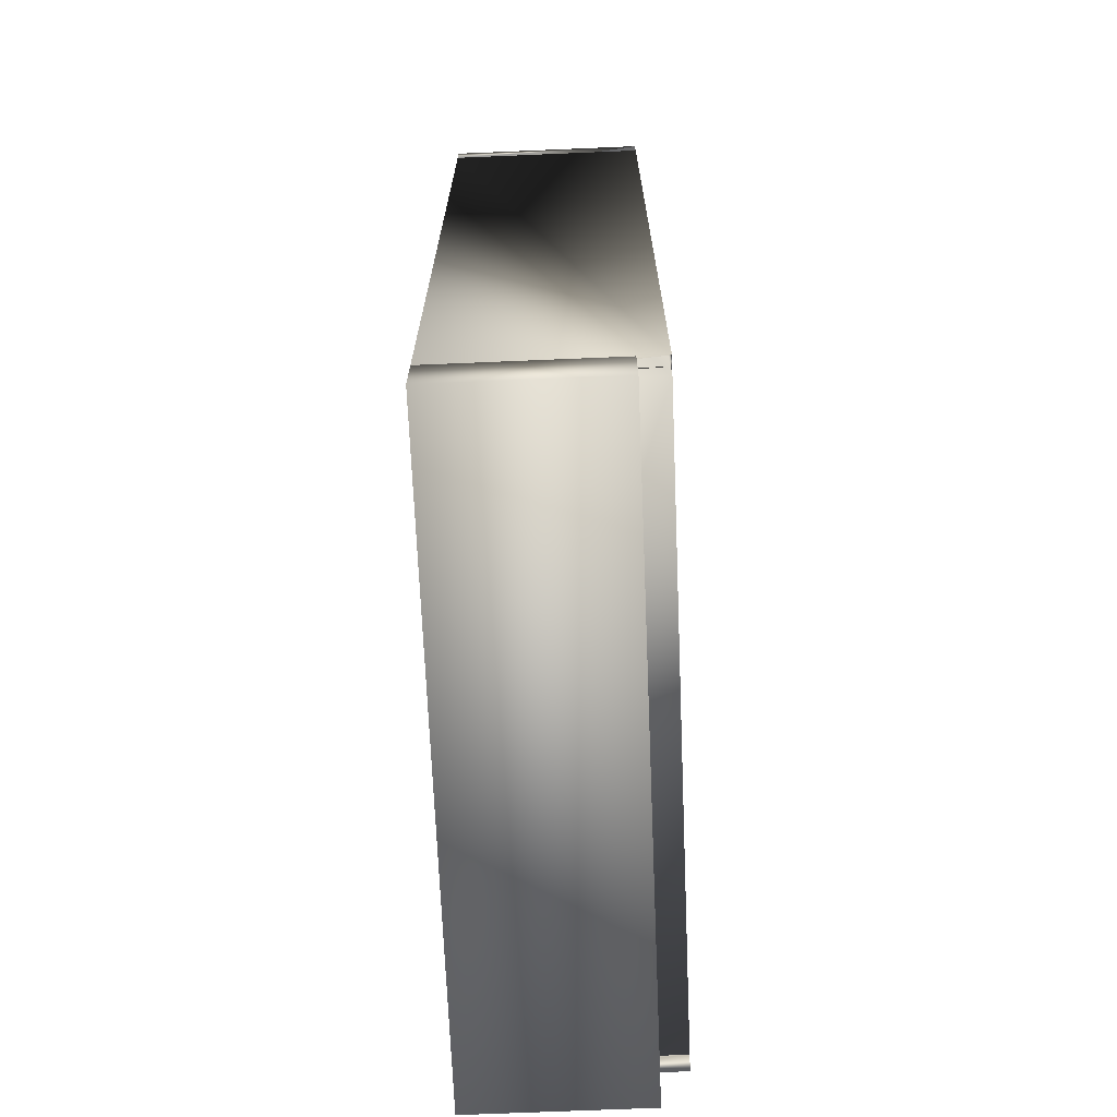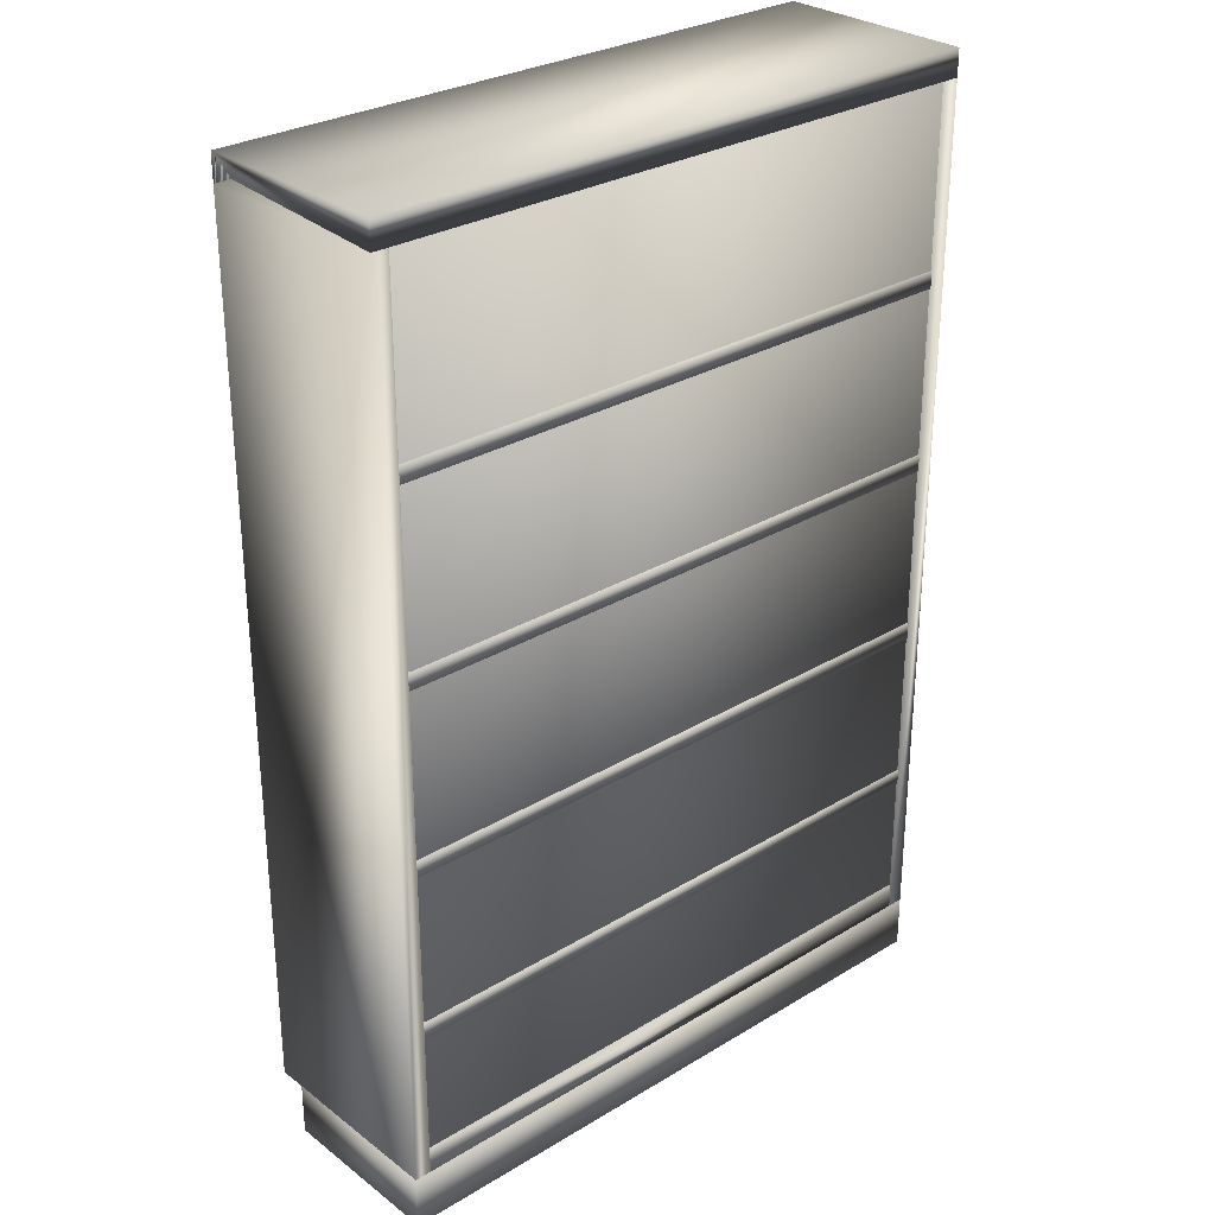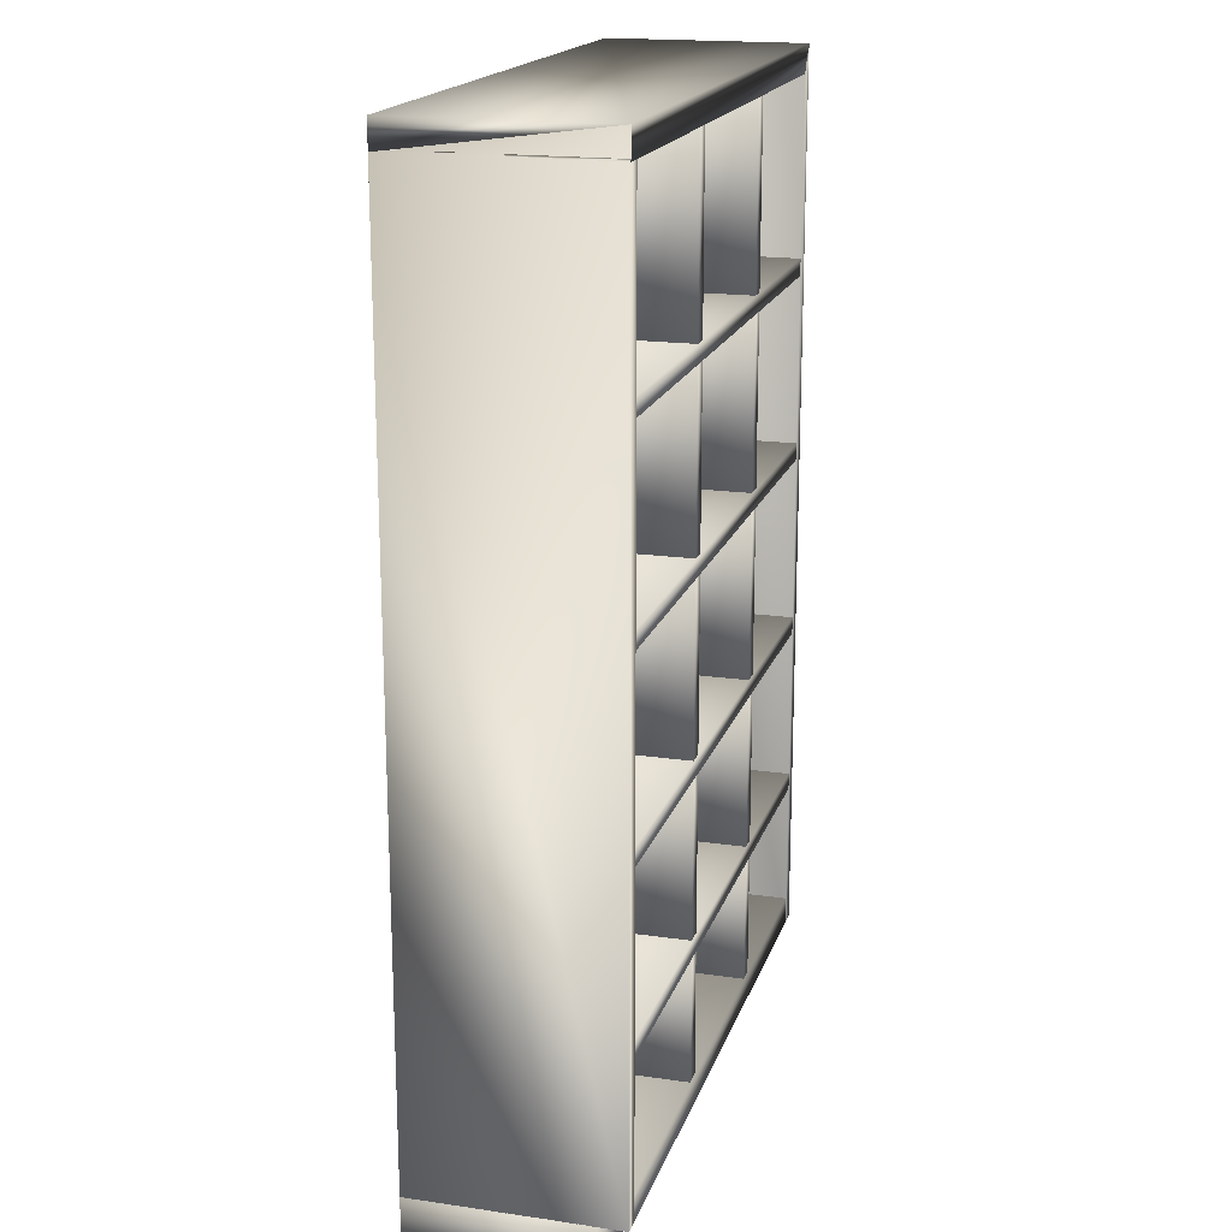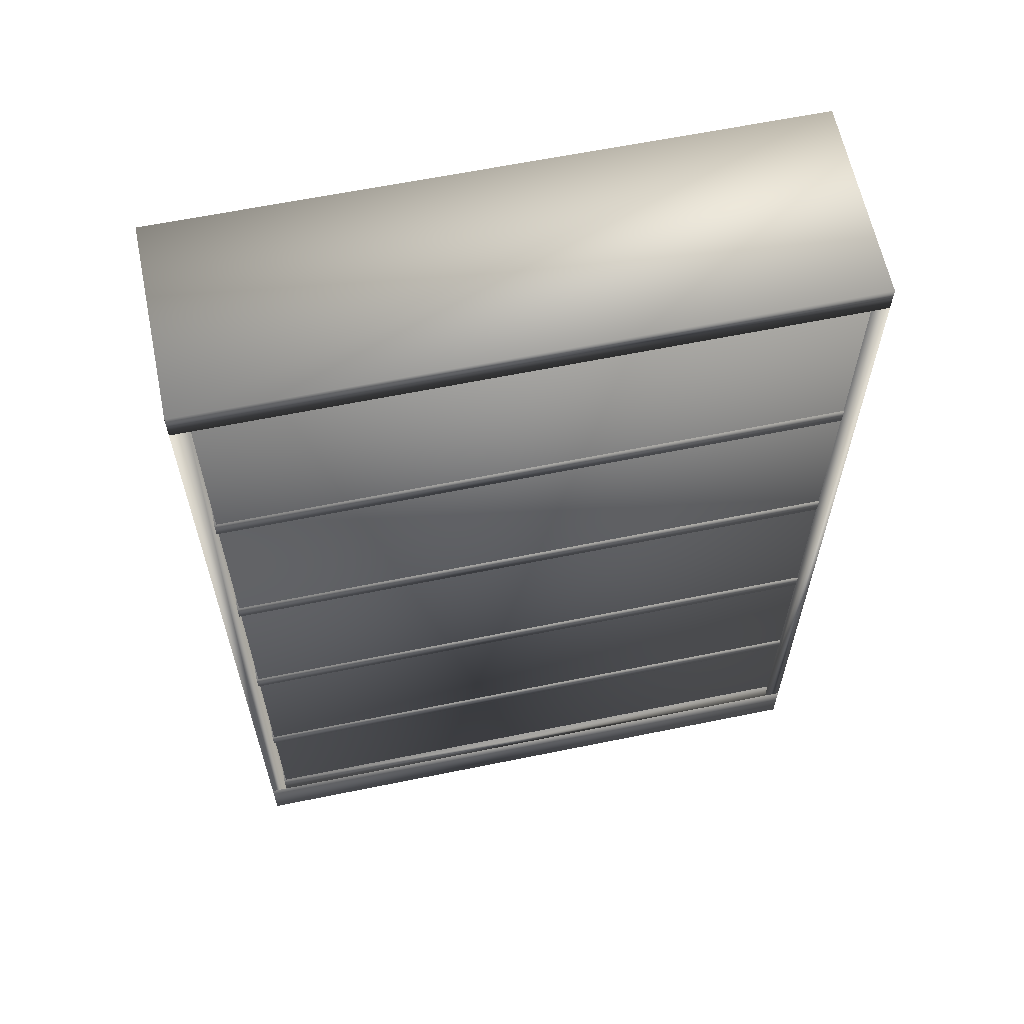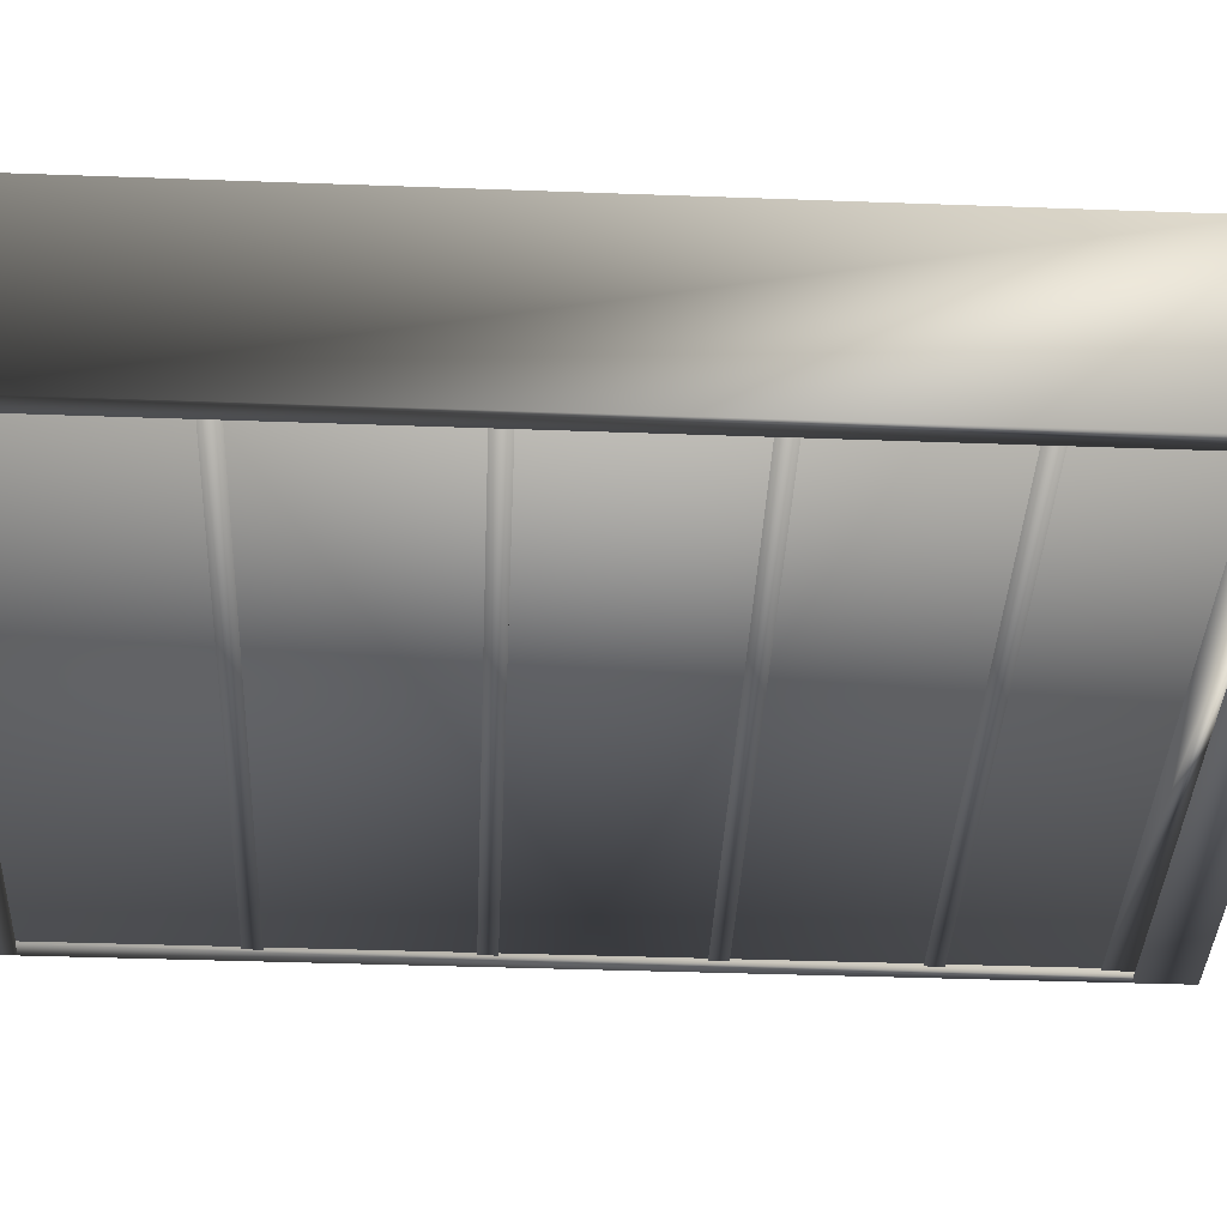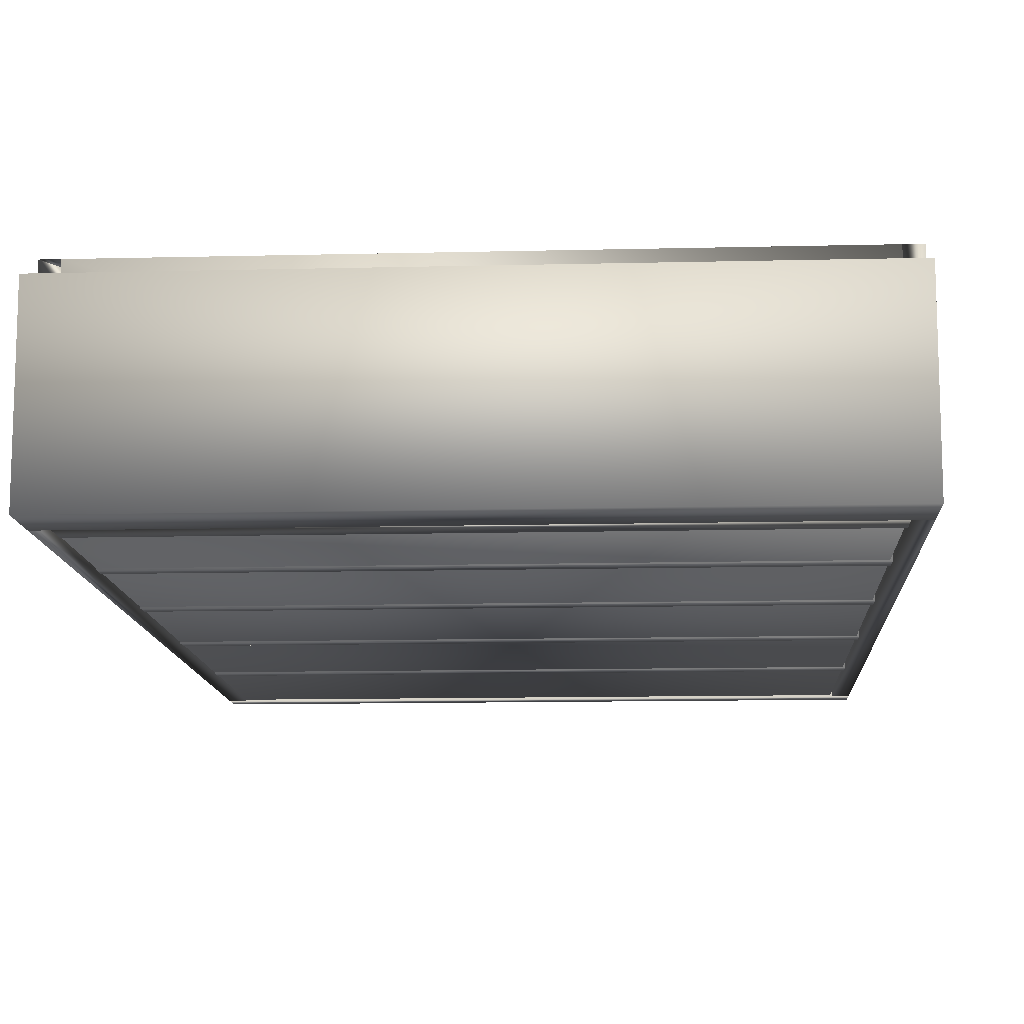
<metadata>
{"format":"obj","ext":"obj","renderer":"f3d","projection":"perspective","resolution":1024,"background":"white","views":[{"elev":-69.7,"azim":-87.6,"up":"+Y"},{"elev":28.9,"azim":138.1,"up":"+Y"},{"elev":18.1,"azim":-74.4,"up":"+Y"},{"elev":62.3,"azim":168.3,"up":"+Y"},{"elev":-39.3,"azim":-92.6,"up":"+Z"},{"elev":-12.1,"azim":3.3,"up":"+Z"}]}
</metadata>
<code>
v 0.6438 0.5923 0.02502
v 0.0416 0.5923 0.02502
v 0.0416 0.5756 0.02502
v 0.6438 0.5756 0.02502
v 0.0416 0.5756 0.2246
v 0.6438 0.5756 0.2246
v 0.0416 0.5923 0.2246
v 0.6438 0.5923 0.2246
v 0.4484 0.7736 0.2239
v 0.4652 0.7736 0.2239
v 0.4652 0.9485 0.2239
v 0.4484 0.9485 0.2239
v 0.4484 0.7736 0.04108
v 0.4652 0.7736 0.04108
v 0.4652 0.9485 0.04108
v 0.4484 0.9485 0.04108
v 0.2342 0.7736 0.2239
v 0.251 0.7736 0.2239
v 0.251 0.9485 0.2239
v 0.2342 0.9485 0.2239
v 0.2342 0.7736 0.04108
v 0.251 0.7736 0.04108
v 0.251 0.9485 0.04108
v 0.2342 0.9485 0.04108
v 0.4484 0.5931 0.2239
v 0.4652 0.5931 0.2239
v 0.4652 0.759 0.2239
v 0.4484 0.759 0.2239
v 0.4484 0.5931 0.04108
v 0.4652 0.5931 0.04108
v 0.4652 0.759 0.04108
v 0.4484 0.759 0.04108
v 0.2342 0.5931 0.2239
v 0.251 0.5931 0.2239
v 0.251 0.759 0.2239
v 0.2342 0.759 0.2239
v 0.2342 0.5931 0.04108
v 0.251 0.5931 0.04108
v 0.251 0.759 0.04108
v 0.2342 0.759 0.04108
v 0.4484 0.4126 0.2239
v 0.4652 0.4126 0.2239
v 0.4652 0.575 0.2239
v 0.4484 0.575 0.2239
v 0.4484 0.4126 0.04108
v 0.4652 0.4126 0.04108
v 0.4652 0.575 0.04108
v 0.4484 0.575 0.04108
v 0.2342 0.4126 0.2239
v 0.251 0.4126 0.2239
v 0.251 0.575 0.2239
v 0.2342 0.575 0.2239
v 0.2342 0.4126 0.04108
v 0.251 0.4126 0.04108
v 0.251 0.575 0.04108
v 0.2342 0.575 0.04108
v 0.4484 0.2436 0.2239
v 0.4652 0.2436 0.2239
v 0.4652 0.396 0.2239
v 0.4484 0.396 0.2239
v 0.4484 0.2436 0.04108
v 0.4652 0.2436 0.04108
v 0.4652 0.396 0.04108
v 0.4484 0.396 0.04108
v 0.2342 0.2436 0.2239
v 0.251 0.2436 0.2239
v 0.251 0.396 0.2239
v 0.2342 0.396 0.2239
v 0.2342 0.2436 0.04108
v 0.251 0.2436 0.04108
v 0.251 0.396 0.04108
v 0.2342 0.396 0.04108
v 0.6438 0.2441 0.02502
v 0.0416 0.2441 0.02502
v 0.0416 0.2274 0.02502
v 0.6438 0.2274 0.02502
v 0.0416 0.2274 0.2246
v 0.6438 0.2274 0.2246
v 0.0416 0.2441 0.2246
v 0.6438 0.2441 0.2246
v 0.4484 0.1051 0.2239
v 0.4652 0.1051 0.2239
v 0.4652 0.2279 0.2239
v 0.4484 0.2279 0.2239
v 0.4484 0.1051 0.04108
v 0.4652 0.1051 0.04108
v 0.4652 0.2279 0.04108
v 0.4484 0.2279 0.04108
v 0.2342 0.1051 0.2239
v 0.251 0.1051 0.2239
v 0.251 0.2279 0.2239
v 0.2342 0.2279 0.2239
v 0.2342 0.1051 0.04108
v 0.251 0.1051 0.04108
v 0.251 0.2279 0.04108
v 0.2342 0.2279 0.04108
v 0.04119 0.08661 0.02616
v 0.04119 0.08661 0.04137
v 0.04119 0.9504 0.04137
v 0.04119 0.9504 0.02616
v 0.6419 0.08661 0.02616
v 0.6419 0.08661 0.04137
v 0.6419 0.9504 0.04137
v 0.6419 0.9504 0.02616
v 0.6438 0.7744 0.02502
v 0.04162 0.7744 0.02502
v 0.04162 0.7578 0.02502
v 0.6438 0.7578 0.02502
v 0.04162 0.7578 0.2246
v 0.6438 0.7578 0.2246
v 0.04162 0.7744 0.2246
v 0.6438 0.7744 0.2246
v 0.6438 0.4126 0.02502
v 0.04162 0.4126 0.02502
v 0.04162 0.3959 0.02502
v 0.6438 0.3959 0.02502
v 0.04162 0.3959 0.2246
v 0.6438 0.3959 0.2246
v 0.04162 0.4126 0.2246
v 0.6438 0.4126 0.2246
v 0.025 0.9483 0.2246
v 0.025 0.07787 0.2246
v 0.04162 0.07787 0.2246
v 0.04162 0.9483 0.2246
v 0.6438 0.9483 0.2246
v 0.6438 0.07787 0.2246
v 0.6604 0.07787 0.2246
v 0.6604 0.9483 0.2246
v 0.04162 0.9483 0.02502
v 0.04162 0.07787 0.02502
v 0.025 0.9483 0.02502
v 0.6438 0.9483 0.02502
v 0.6438 0.07787 0.02502
v 0.6604 0.9483 0.02502
v 0.04162 0.1046 0.2246
v 0.6438 0.1046 0.2246
v 0.6438 0.1046 0.02502
v 0.04162 0.1046 0.02502
v 0.6604 0.975 0.02502
v 0.025 0.975 0.02502
v 0.6604 0.975 0.2246
v 0.025 0.975 0.2246
v 0.025 0.025 0.1975
v 0.025 0.025 0.025
v 0.025 0.0782 0.025
v 0.025 0.0782 0.1975
v 0.6604 0.025 0.025
v 0.6604 0.0782 0.025
v 0.6604 0.025 0.1975
v 0.6604 0.0782 0.1975
v 0.025 0.07787 0.02502
v 0.6604 0.07787 0.02502
f 2 1 3
f 4 3 1
f 6 5 4
f 3 4 5
f 5 7 3
f 2 3 7
f 6 4 8
f 1 8 4
f 8 1 7
f 2 7 1
f 7 5 8
f 5 6 8
f 10 11 9
f 11 12 9
f 13 14 9
f 14 10 9
f 14 15 10
f 15 11 10
f 15 16 11
f 16 12 11
f 16 13 12
f 13 9 12
f 16 15 13
f 15 14 13
f 18 19 17
f 19 20 17
f 21 22 17
f 22 18 17
f 22 23 18
f 23 19 18
f 23 24 19
f 24 20 19
f 24 21 20
f 21 17 20
f 24 23 21
f 23 22 21
f 26 27 25
f 27 28 25
f 29 30 25
f 30 26 25
f 30 31 26
f 31 27 26
f 31 32 27
f 32 28 27
f 32 29 28
f 29 25 28
f 32 31 29
f 31 30 29
f 34 35 33
f 35 36 33
f 37 38 33
f 38 34 33
f 38 39 34
f 39 35 34
f 39 40 35
f 40 36 35
f 40 37 36
f 37 33 36
f 40 39 37
f 39 38 37
f 42 43 41
f 43 44 41
f 45 46 41
f 46 42 41
f 46 47 42
f 47 43 42
f 47 48 43
f 48 44 43
f 48 45 44
f 45 41 44
f 48 47 45
f 47 46 45
f 50 51 49
f 51 52 49
f 53 54 49
f 54 50 49
f 54 55 50
f 55 51 50
f 55 56 51
f 56 52 51
f 56 53 52
f 53 49 52
f 56 55 53
f 55 54 53
f 58 59 57
f 59 60 57
f 61 62 57
f 62 58 57
f 62 63 58
f 63 59 58
f 63 64 59
f 64 60 59
f 64 61 60
f 61 57 60
f 64 63 61
f 63 62 61
f 66 67 65
f 67 68 65
f 69 70 65
f 70 66 65
f 70 71 66
f 71 67 66
f 71 72 67
f 72 68 67
f 72 69 68
f 69 65 68
f 72 71 69
f 71 70 69
f 74 73 75
f 76 75 73
f 78 77 76
f 75 76 77
f 77 79 75
f 74 75 79
f 78 76 80
f 73 80 76
f 80 73 79
f 74 79 73
f 79 77 80
f 77 78 80
f 82 83 81
f 83 84 81
f 85 86 81
f 86 82 81
f 86 87 82
f 87 83 82
f 87 88 83
f 88 84 83
f 88 85 84
f 85 81 84
f 88 87 85
f 87 86 85
f 90 91 89
f 91 92 89
f 93 94 89
f 94 90 89
f 94 95 90
f 95 91 90
f 95 96 91
f 96 92 91
f 96 93 92
f 93 89 92
f 96 95 93
f 95 94 93
f 98 99 97
f 99 100 97
f 101 102 97
f 102 98 97
f 102 103 98
f 103 99 98
f 103 104 99
f 104 100 99
f 104 101 100
f 101 97 100
f 104 103 101
f 103 102 101
f 106 105 107
f 108 107 105
f 110 109 108
f 107 108 109
f 109 111 107
f 106 107 111
f 110 108 112
f 105 112 108
f 112 105 111
f 106 111 105
f 114 113 115
f 116 115 113
f 118 117 116
f 115 116 117
f 117 119 115
f 114 115 119
f 118 116 120
f 113 120 116
f 120 113 119
f 114 119 113
f 122 123 121
f 124 121 123
f 126 127 125
f 128 125 127
f 124 123 129
f 130 129 123
f 121 131 122
f 151 122 131
f 151 130 122
f 124 129 121
f 151 131 130
f 129 130 131
f 133 132 152
f 134 152 132
f 125 134 132
f 127 126 152
f 125 132 126
f 133 126 132
f 128 127 134
f 152 134 127
f 123 126 133
f 130 123 133
f 136 135 137
f 137 135 138
f 130 138 135
f 133 136 137
f 138 130 137
f 130 133 137
f 131 139 140
f 134 139 131
f 134 141 139
f 140 142 131
f 139 141 142
f 142 140 139
f 121 128 134
f 121 134 131
f 141 121 142
f 141 128 121
f 111 109 112
f 109 110 112
f 119 117 120
f 117 118 120
f 135 136 123
f 123 136 126
f 144 143 145
f 146 145 143
f 147 144 148
f 145 148 144
f 143 149 146
f 150 146 149
f 147 148 149
f 150 149 148
f 144 147 143
f 143 147 149
f 135 123 122
f 125 128 141
f 134 125 141
f 129 131 142
f 152 126 136
f 145 146 150
f 150 148 145

</code>
